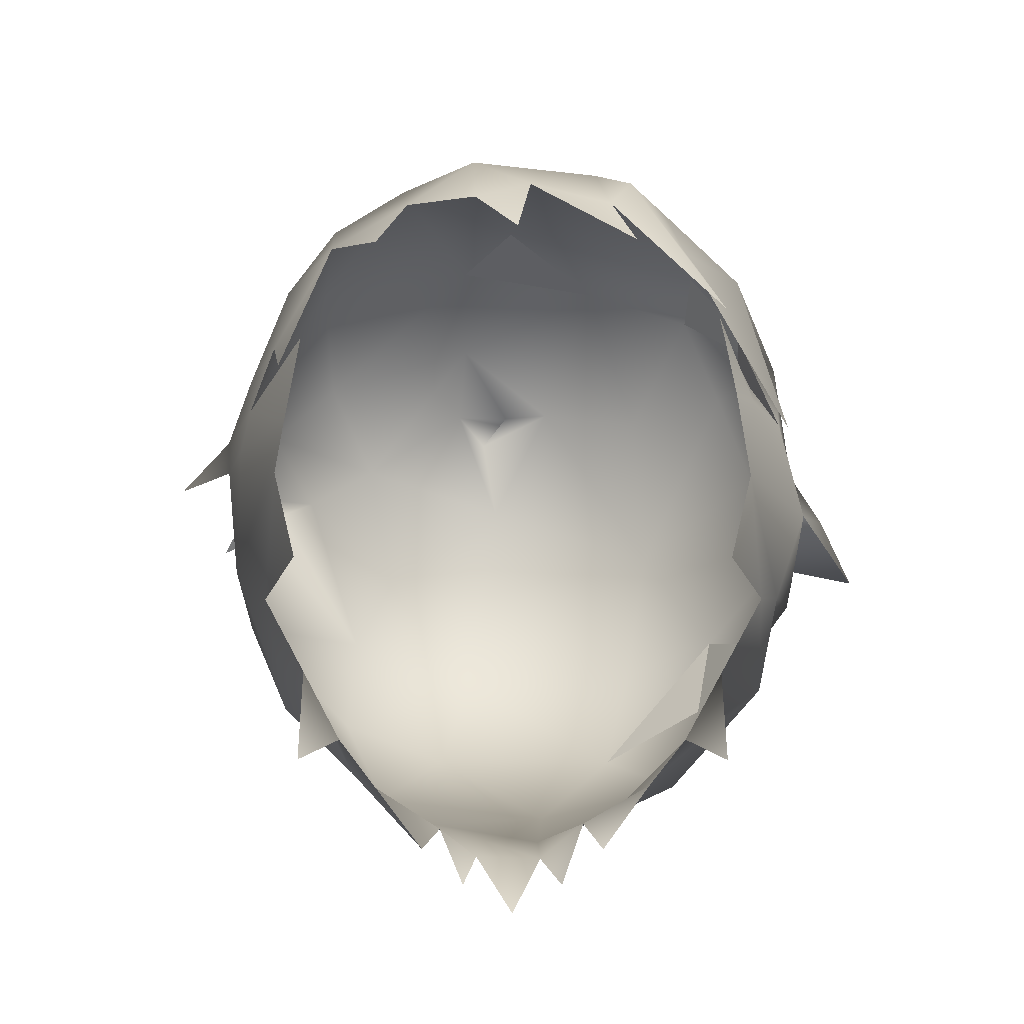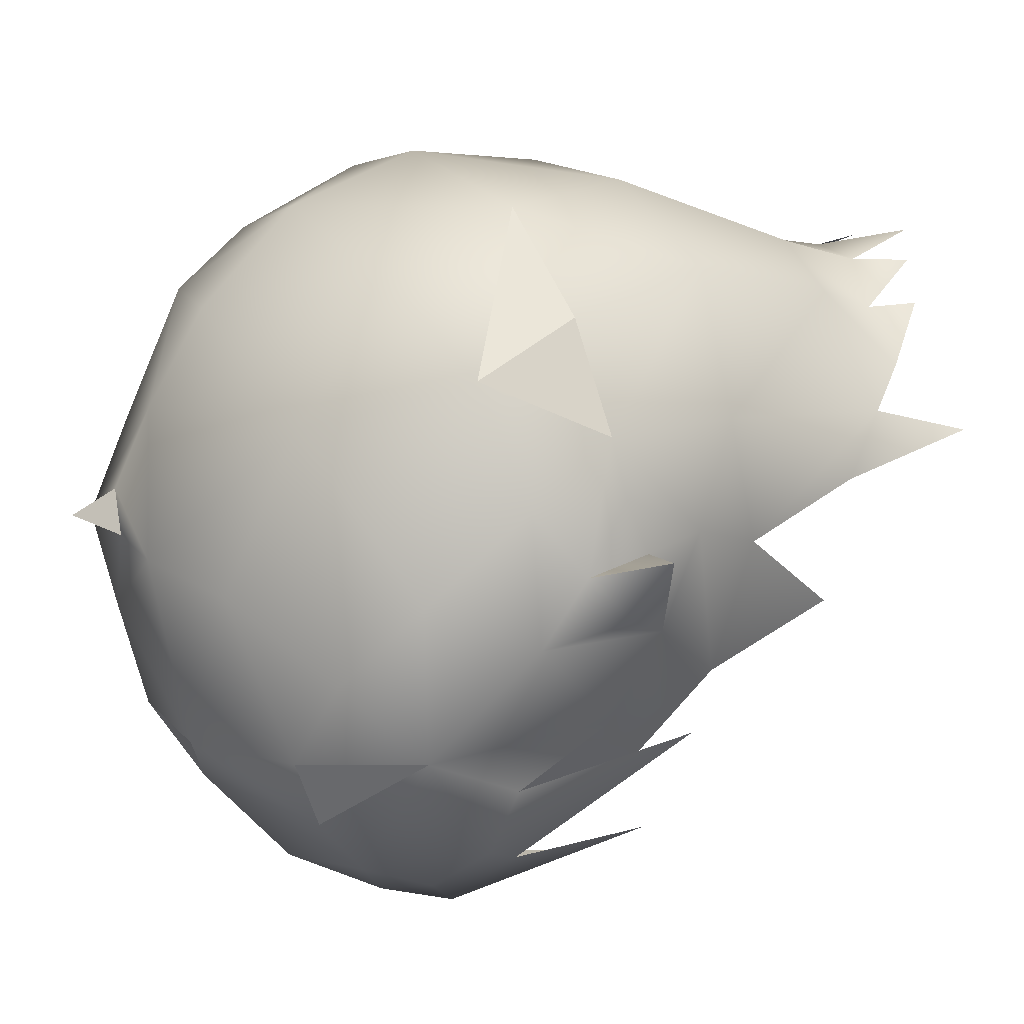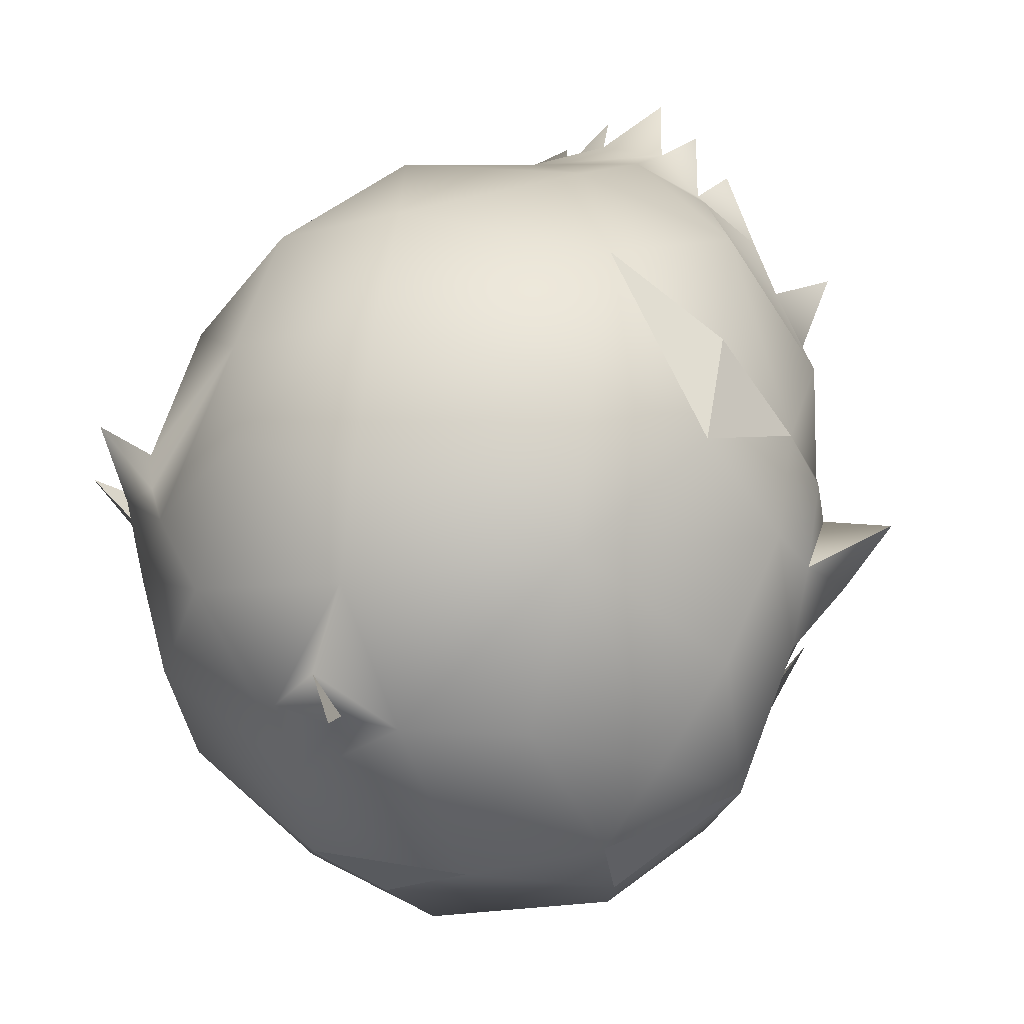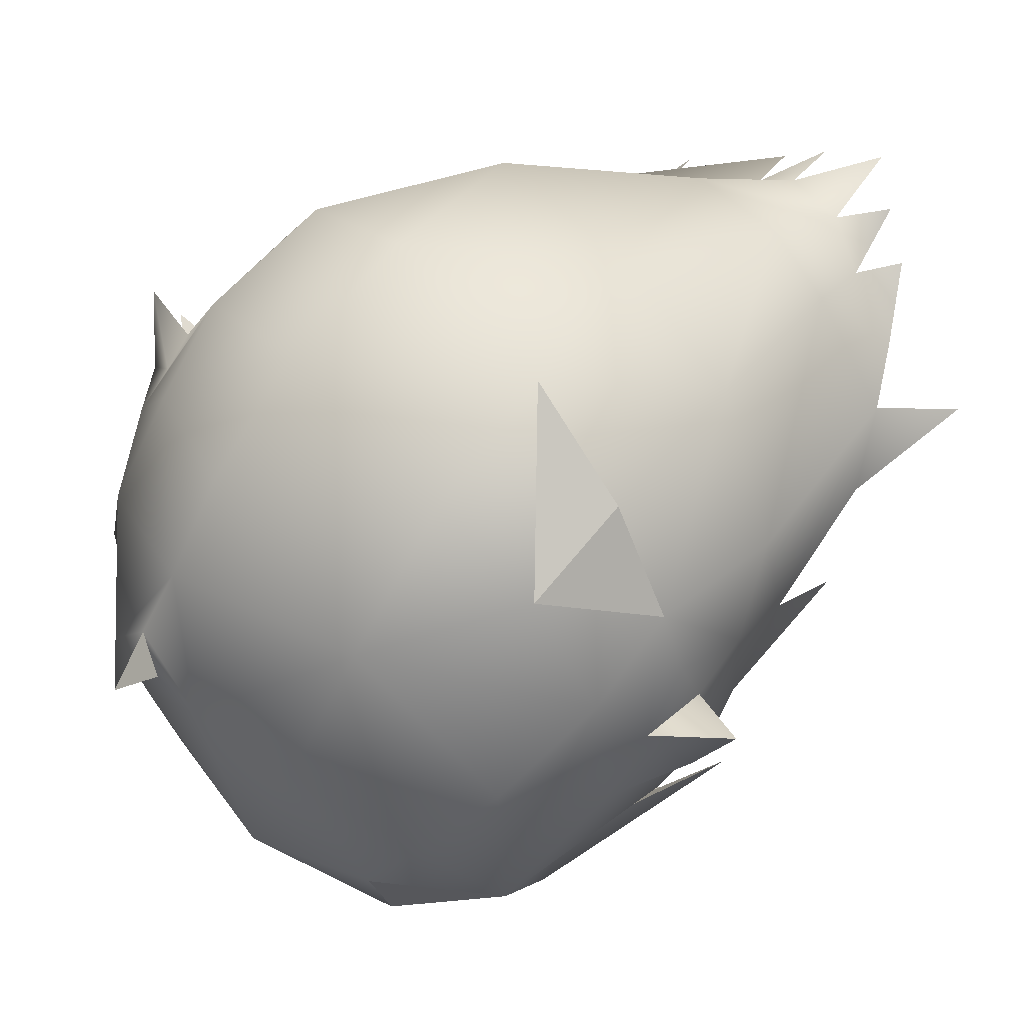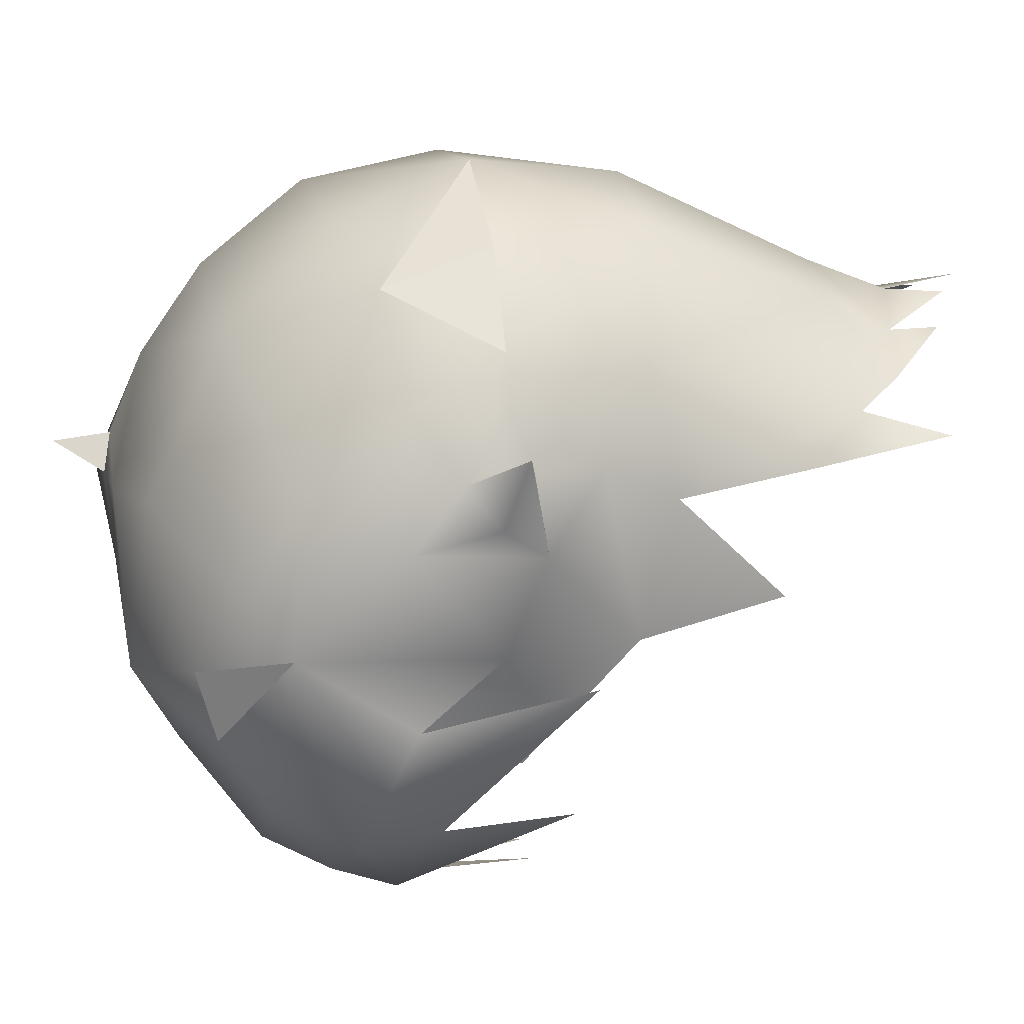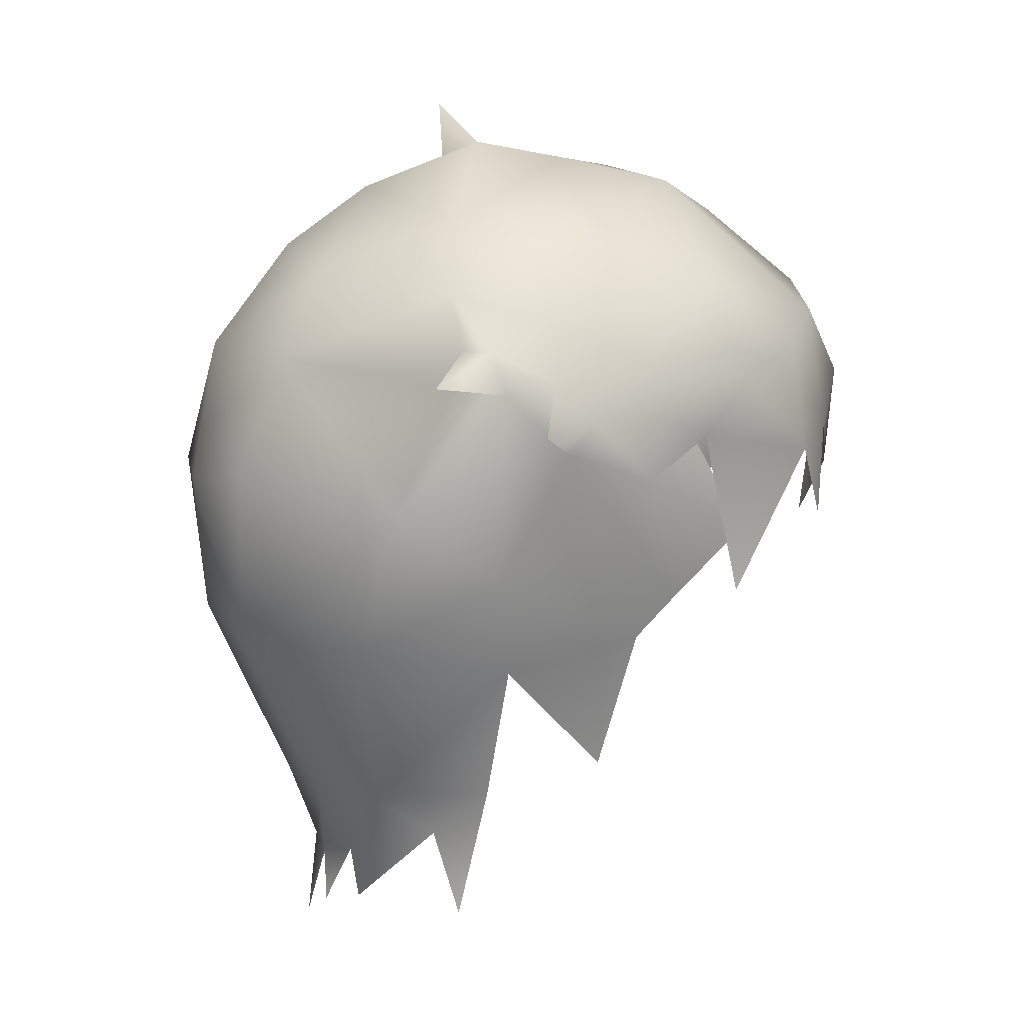
<metadata>
{"format":"obj","ext":"obj","renderer":"f3d","projection":"perspective","resolution":1024,"background":"white","views":[{"elev":-66.3,"azim":-0.1,"up":"+Z"},{"elev":22.6,"azim":64.2,"up":"+Y"},{"elev":35.5,"azim":20.7,"up":"+Y"},{"elev":52.7,"azim":54.2,"up":"+Y"},{"elev":8.7,"azim":82.7,"up":"+Y"},{"elev":10.9,"azim":-100.6,"up":"+Z"}]}
</metadata>
<code>
g NPC_Male_Size02_Hair_002_LOD3
v -0.09065 0.006547 1.705
v -0.09141 -0.0001338 1.714
v -0.0819 -0.01832 1.695
v -0.09065 0.006547 1.705
v -0.1068 0.01609 1.712
v -0.1068 0.01609 1.712
v -0.0845 0.009382 1.723
v -0.0845 0.009382 1.723
v -0.1068 0.01609 1.712
v -0.09065 0.006547 1.705
v 0.08884 0.02572 1.695
v 0.1063 0.03399 1.681
v 0.09702 0.01575 1.686
v 0.1063 0.03399 1.681
v 0.08974 0.007936 1.674
v 0.08933 0.009045 1.707
v 0.08974 0.007936 1.674
v 0.08884 0.02572 1.695
v 0.08194 -0.01824 1.684
v 0.08557 -0.01702 1.736
v 0.08194 -0.01824 1.684
v 0.08974 0.007936 1.674
v 0.08557 -0.01702 1.736
v 0.07961 0.0215 1.734
v 0.08384 0.04333 1.707
v 0.08884 0.02572 1.695
v 0.04583 0.05878 1.752
v 0.06579 0.07147 1.713
v 0.06932 -3.952e-05 1.752
v 0.08557 -0.01702 1.736
v 0.04157 0.01604 1.77
v 0.0576 -0.02469 1.76
v 0.01142 0.01631 1.78
v 0.0265 -0.0294 1.776
v -0.006006 0.05038 1.772
v -0.01023 0.02816 1.781
v -0.00867 0.0738 1.756
v 0.03905 0.08746 1.722
v 0.06579 0.07147 1.713
v -0.01437 0.09591 1.728
v 0.03125 0.1023 1.687
v -0.04233 0.06858 1.75
v -0.04901 0.03162 1.765
v -0.01867 0.01913 1.785
v -0.01023 0.02816 1.781
v -0.01641 -0.006977 1.78
v -0.002441 0.01832 1.783
v -0.002441 0.01832 1.783
v 0.0265 -0.0294 1.776
v -0.06112 0.0008483 1.763
v -0.01603 -0.0376 1.774
v -0.06822 0.03516 1.746
v -0.07903 0.008417 1.739
v -0.05305 0.07967 1.728
v -0.05457 0.09264 1.694
v -0.02359 0.1038 1.69
v -0.06176 -0.03859 1.748
v -0.01603 -0.0376 1.774
v -0.08517 0.02736 1.732
v -0.0845 0.009382 1.723
v -0.07758 0.03339 1.732
v -0.08251 0.0366 1.722
v -0.0836 0.0535 1.688
v -0.05457 0.09264 1.694
v -0.07931 -0.01779 1.728
v -0.0845 0.009382 1.723
v -0.07123 -0.04822 1.722
v -0.05638 -0.066 1.729
v -0.03499 -0.07694 1.737
v -0.01603 -0.0376 1.774
v -0.05525 -0.07022 1.698
v -0.07484 -0.03523 1.706
v -0.06915 -0.04638 1.661
v -0.0832 -0.02162 1.713
v -0.0819 -0.01832 1.695
v -0.09141 -0.0001338 1.714
v -0.0845 0.009382 1.723
v -0.03224 -0.08318 1.702
v -0.05525 -0.07022 1.698
v -0.04057 -0.07937 1.677
v -0.01218 -0.09271 1.715
v -0.0113 -0.09029 1.687
v 0.005233 -0.09135 1.696
v 0.00135 -0.08662 1.669
v 0.003214 -0.08275 1.742
v -0.0006919 -0.05478 1.764
v 0.02574 -0.08609 1.724
v 0.05254 -0.06216 1.74
v -0.0006919 -0.05478 1.764
v 0.02936 -0.08582 1.695
v 0.03615 -0.08212 1.671
v 0.03577 -0.08839 1.707
v 0.06239 -0.06326 1.664
v 0.04687 -0.07556 1.718
v 0.05265 -0.0694 1.697
v 0.07013 -0.05505 1.712
v 0.08194 -0.02673 1.661
v 0.07024 -0.03926 1.704
v -0.01867 0.01913 1.785
v 0.0004588 0.02737 1.796
v -0.002441 0.01832 1.783
v 0.0004588 0.02737 1.796
v -0.01023 0.02816 1.781
v -0.002441 0.01832 1.783
v 0.0004588 0.02737 1.796
v -0.01023 0.02816 1.781
v -0.002441 0.01832 1.783
v -0.01023 0.02816 1.781
v 0.1063 0.03399 1.681
v 0.08884 0.02572 1.695
v 0.08802 0.02859 1.678
v 0.0576 -0.02469 1.76
v 0.05872 -0.04245 1.754
v 0.0265 -0.0294 1.776
v -0.09573 0.04368 1.724
v -0.08517 0.02736 1.732
v -0.08495 0.02277 1.72
v -0.0845 0.009382 1.723
v -0.08495 0.02277 1.72
v -0.09573 0.04368 1.724
v -0.07758 0.03339 1.732
v -0.09573 0.04368 1.724
v -0.08251 0.0366 1.722
v -0.08251 0.0366 1.722
v -0.09573 0.04368 1.724
v -0.08495 0.02277 1.72
v 0.0732 -0.02858 1.678
v 0.08194 -0.01824 1.684
v 0.08974 0.007936 1.674
v 0.08194 -0.01824 1.684
v 0.07411 -0.02499 1.699
v 0.07113 -0.0288 1.71
v 0.07411 -0.02499 1.699
v 0.06347 -0.0492 1.698
v 0.0636 -0.04908 1.677
v 0.06676 -0.03549 1.665
v 0.07012 -0.01674 1.649
v 0.08974 0.007936 1.674
v 0.07397 0.01937 1.64
v 0.06166 -0.008069 1.61
v 0.08102 0.02868 1.659
v 0.08974 0.007936 1.674
v 0.07559 0.05477 1.648
v 0.04847 0.03774 1.587
v 0.05917 0.02446 1.601
v 0.05835 0.03219 1.566
v 0.0792 0.05692 1.684
v 0.08725 0.0437 1.684
v 0.08802 0.02859 1.678
v 0.08974 0.007936 1.674
v 0.08802 0.02859 1.678
v 0.08802 0.02859 1.678
v 0.08884 0.02572 1.695
v 0.0275 0.06582 1.592
v 0.04847 0.03774 1.587
v 0.04967 0.0859 1.643
v 0.0792 0.05692 1.684
v 0.0792 0.05692 1.684
v 0.06032 0.08168 1.684
v 0.03125 0.1023 1.687
v 0.06032 0.08168 1.684
v 0.03125 0.1023 1.687
v 0.009128 0.09857 1.645
v 0.007361 0.07462 1.592
v 0.0275 0.06582 1.592
v 0.01962 0.05626 1.572
v 0.03792 0.04545 1.575
v 0.04847 0.03774 1.587
v 0.02481 0.05732 1.561
v 0.007687 0.06647 1.57
v 0.01354 0.06598 1.556
v -0.02366 0.06841 1.592
v -0.01009 0.06586 1.57
v -0 0.07003 1.548
v -0.02027 0.05906 1.574
v -0.01354 0.06598 1.556
v -0.04628 0.05455 1.598
v -0.02481 0.05732 1.561
v -0.0486 0.03795 1.587
v -0.04059 0.09198 1.646
v -0.02359 0.1038 1.69
v 0.03125 0.1023 1.687
v -0.05457 0.09264 1.694
v -0.0836 0.0535 1.688
v -0.06961 0.06088 1.647
v -0.07363 0.02028 1.64
v -0.0854 0.02494 1.669
v -0.0593 0.02391 1.601
v -0.0836 0.0535 1.688
v -0.08495 0.02277 1.72
v -0.09065 0.006547 1.705
v -0.07024 -0.01716 1.649
v -0.06164 -0.008096 1.61
v -0.06805 -0.02896 1.66
v -0.08423 -0.008926 1.685
v -0.0819 -0.01832 1.695
v -0.06377 -0.04917 1.678
v -0.07036 -0.0326 1.706
v -0.08423 -0.008926 1.685
v -0.09065 0.006547 1.705
v -0.09065 0.006547 1.705
v -0.0819 -0.01832 1.695
v 0.1063 0.03399 1.681
v 0.08802 0.02859 1.678
v 0.08974 0.007936 1.674
v 0.07024 -0.03926 1.704
v 0.08557 -0.01702 1.736
v 0.08194 -0.01824 1.684
v -0.0006919 -0.05478 1.764
v 0.0265 -0.0294 1.776
v 0.05872 -0.04245 1.754
v 0.05254 -0.06216 1.74
v -0.0006919 -0.05478 1.764
v 0.05872 -0.04245 1.754
v 0.08557 -0.01702 1.736
v 0.07013 -0.05505 1.712
v 0.05872 -0.04245 1.754
v 0.0265 -0.0294 1.776
v -0.01603 -0.0376 1.774
v -0.01641 -0.006977 1.78
v 0.0576 -0.02469 1.76
v 0.0265 -0.0294 1.776
v 0.0576 -0.02469 1.76
v 0.08557 -0.01702 1.736
v 0.02574 -0.08609 1.724
v 0.05254 -0.06216 1.74
v 0.04687 -0.07556 1.718
v -0.08495 0.02277 1.72
v -0.0836 0.0535 1.688
v -0.08251 0.0366 1.722
v 0.06579 0.07147 1.713
v 0.0792 0.05692 1.684
v 0.08384 0.04333 1.707
v -0.0006919 -0.05478 1.764
v -0.01603 -0.0376 1.774
v -0.0845 0.009382 1.723
v -0.09065 0.006547 1.705
v -0.08495 0.02277 1.72
v 0.08557 -0.01702 1.736
v 0.07024 -0.03926 1.704
v 0.07013 -0.05505 1.712
v 0.03125 0.1023 1.687
v 0.06579 0.07147 1.713
v 0.05254 -0.06216 1.74
v 0.07013 -0.05505 1.712
v 0.04687 -0.07556 1.718
v -0.01603 -0.0376 1.774
v 0.0265 -0.0294 1.776
v -0.0006919 -0.05478 1.764
v 0.05872 -0.04245 1.754
v 0.0576 -0.02469 1.76
v 0.08557 -0.01702 1.736
v 0.03125 0.1023 1.687
v 0.06032 0.08168 1.684
v 0.06579 0.07147 1.713
v 0.06579 0.07147 1.713
v 0.06032 0.08168 1.684
v 0.0792 0.05692 1.684
v 0.03125 0.1023 1.687
v -0.0593 0.02391 1.601
v -0.0486 0.03795 1.587
v -0.04628 0.05455 1.598
v -0.05834 0.03218 1.566
v 0.0792 0.05692 1.684
v 0.08725 0.0437 1.684
v 0.08884 0.02572 1.695
v 0.07411 -0.02499 1.699
v 0.07113 -0.0288 1.71
v 0.07024 -0.03926 1.704
v 0.08194 -0.01824 1.684
g NPC_Male_Size02_Hair_002_LOD3_0
f 3 2 1
f 2 5 4
f 2 7 6
f 10 9 8
f 13 12 11
f 15 14 13
f 17 13 16
f 16 13 18
f 16 20 19
f 22 16 21
f 24 23 16
f 16 25 24
f 26 25 16
f 24 25 27
f 25 28 27
f 29 24 27
f 29 30 24
f 31 29 27
f 32 29 31
f 31 27 33
f 31 33 34
f 27 35 33
f 36 33 35
f 35 27 37
f 27 38 37
f 39 38 27
f 38 40 37
f 41 40 38
f 35 37 42
f 37 40 42
f 42 43 35
f 43 44 35
f 44 45 35
f 44 43 46
f 46 47 44
f 33 48 46
f 46 49 33
f 43 50 46
f 51 46 50
f 43 42 52
f 43 53 50
f 43 52 53
f 54 42 40
f 42 54 52
f 55 54 40
f 56 55 40
f 50 53 57
f 50 57 58
f 52 59 53
f 53 59 60
f 52 61 59
f 52 54 61
f 61 54 62
f 54 63 62
f 63 54 64
f 57 53 65
f 65 53 66
f 65 67 57
f 57 67 68
f 68 69 57
f 69 70 57
f 67 71 68
f 67 72 71
f 73 71 72
f 74 72 67
f 74 67 65
f 75 72 74
f 75 74 76
f 74 65 76
f 76 65 77
f 68 78 69
f 68 79 78
f 78 79 80
f 69 78 81
f 81 78 82
f 81 82 83
f 83 82 84
f 81 85 69
f 85 86 69
f 81 83 87
f 85 81 87
f 88 85 87
f 89 85 88
f 87 83 90
f 83 91 90
f 90 92 87
f 90 93 92
f 92 94 87
f 92 93 95
f 94 92 95
f 94 95 96
f 96 95 97
f 98 96 97
f 101 100 99
f 103 99 102
f 106 105 104
f 108 107 33
f 111 110 109
f 114 113 112
f 117 116 115
f 119 118 116
f 116 121 120
f 123 122 121
f 126 125 124
f 129 128 127
f 131 127 130
f 127 133 132
f 134 127 132
f 135 127 134
f 135 136 127
f 136 137 127
f 137 138 127
f 137 140 139
f 139 141 137
f 141 142 137
f 139 143 141
f 143 139 144
f 139 145 144
f 144 145 146
f 141 143 147
f 148 141 147
f 148 149 141
f 151 150 141
f 148 153 152
f 143 155 154
f 156 143 154
f 156 157 143
f 156 159 158
f 161 156 160
f 156 163 162
f 163 156 164
f 156 165 164
f 165 166 164
f 166 165 167
f 165 168 167
f 169 166 167
f 166 170 164
f 170 166 171
f 164 170 172
f 164 172 163
f 170 173 172
f 170 174 173
f 173 175 172
f 173 176 175
f 177 172 175
f 178 177 175
f 179 177 178
f 172 180 163
f 180 172 177
f 180 181 163
f 181 182 163
f 181 180 183
f 183 180 184
f 180 185 184
f 185 180 177
f 185 177 186
f 187 185 186
f 177 188 186
f 185 187 189
f 190 189 187
f 191 190 187
f 192 187 186
f 193 192 186
f 192 194 187
f 194 195 187
f 195 194 196
f 194 197 196
f 197 198 196
f 200 187 199
f 202 201 199
f 205 204 203
f 208 207 206
f 211 210 209
f 214 213 212
f 212 216 215
f 217 212 215
f 220 219 218
f 31 222 221
f 224 29 223
f 227 226 225
f 230 229 228
f 233 232 231
f 235 69 234
f 238 237 236
f 241 240 239
f 243 242 38
f 246 245 244
f 249 248 247
f 252 251 250
f 255 254 253
f 258 257 256
f 259 181 40
f 262 261 260
f 260 261 263
f 266 265 264
f 25 266 264
f 269 268 267
f 270 269 267

</code>
